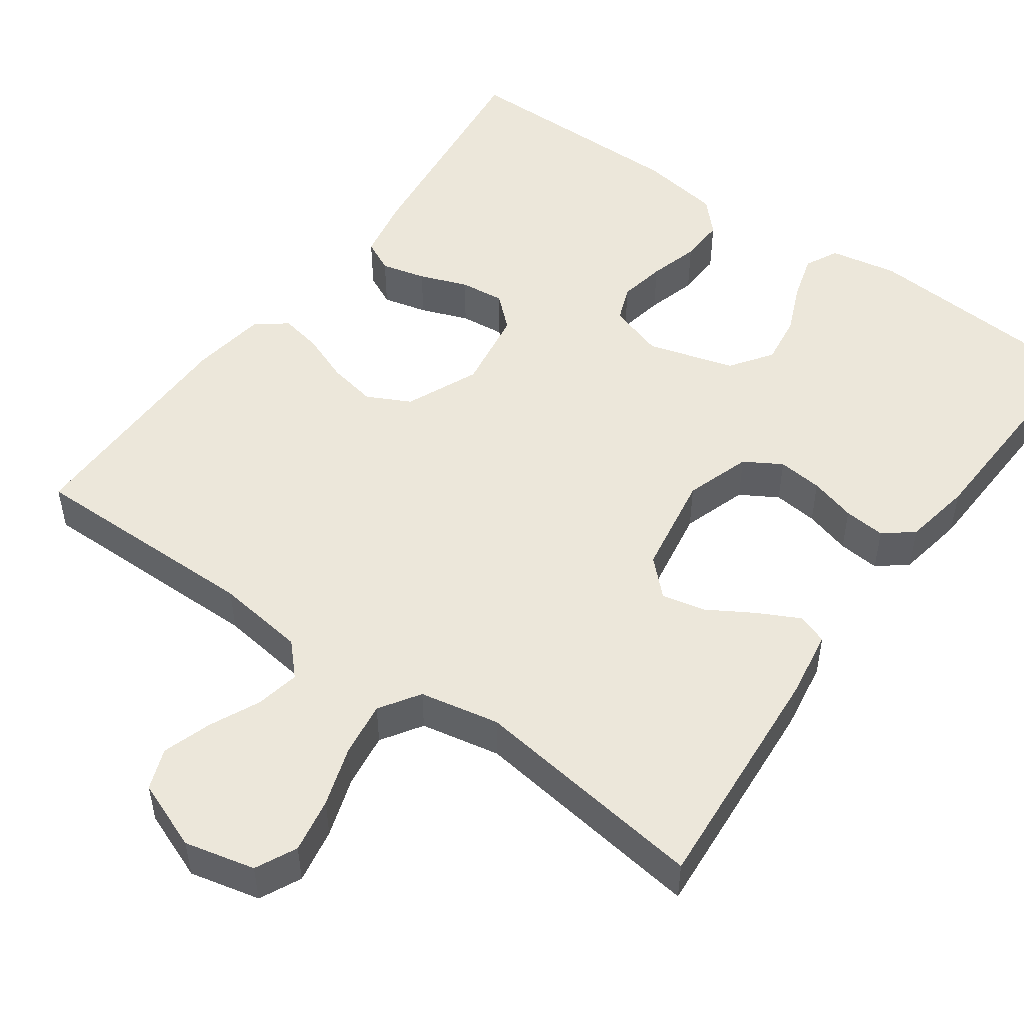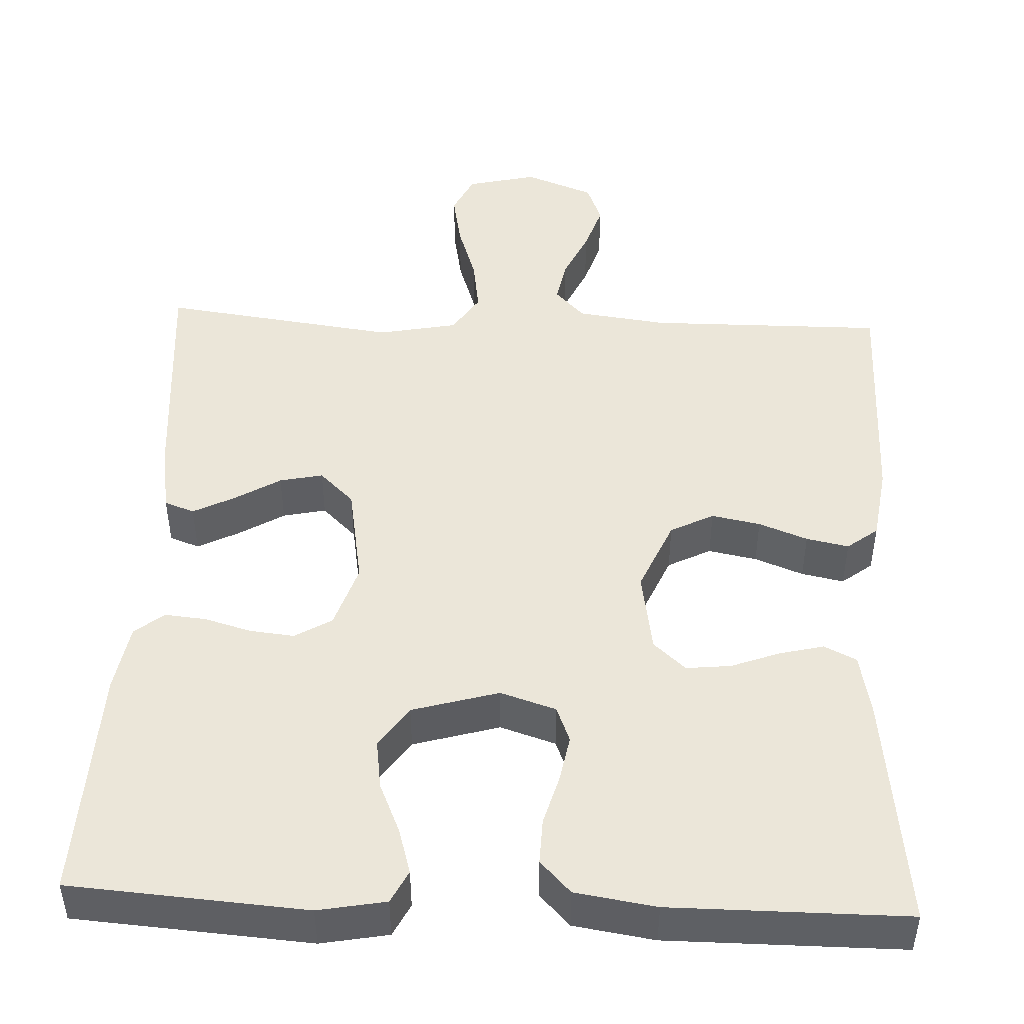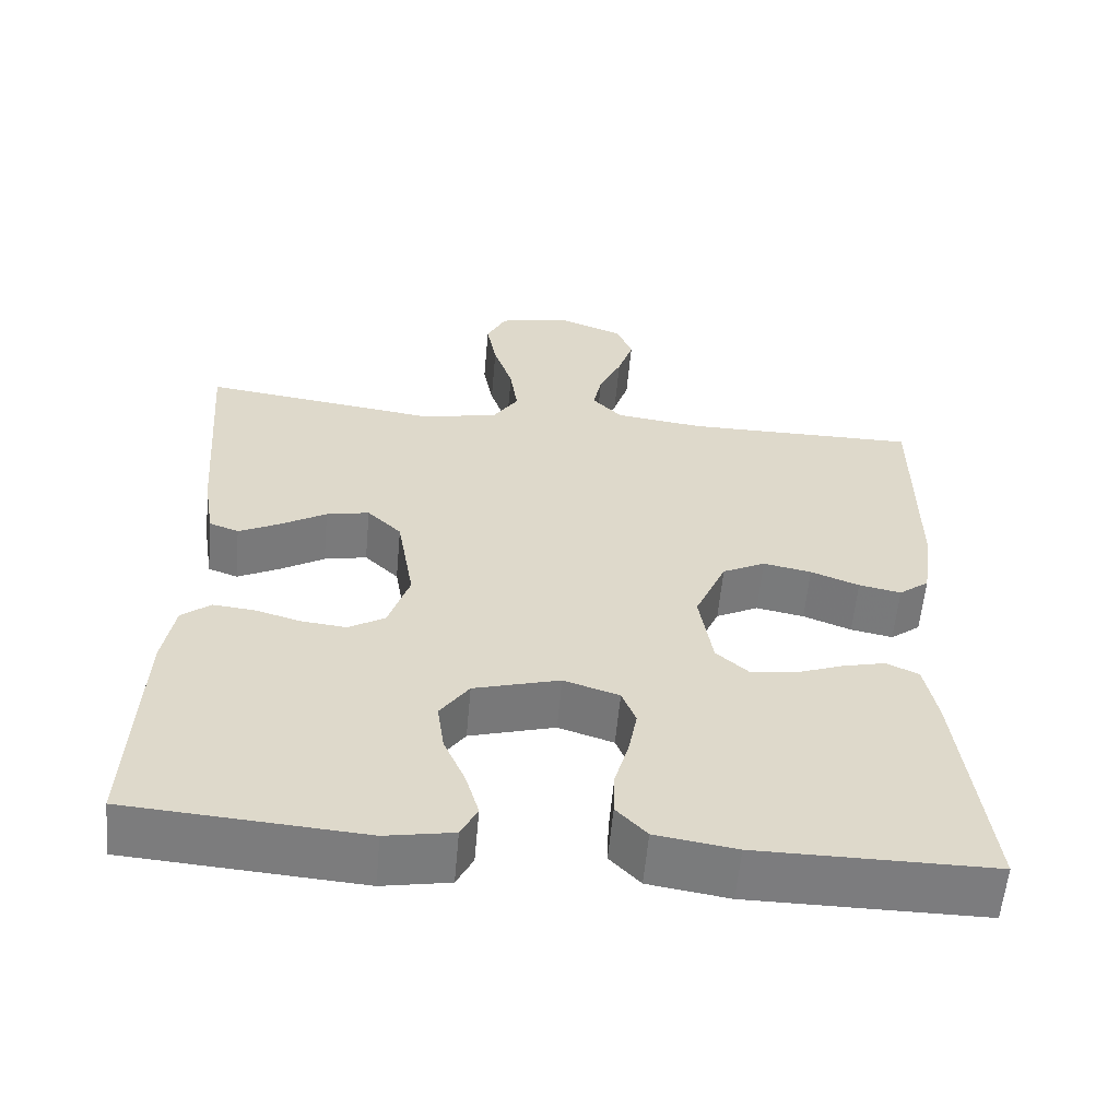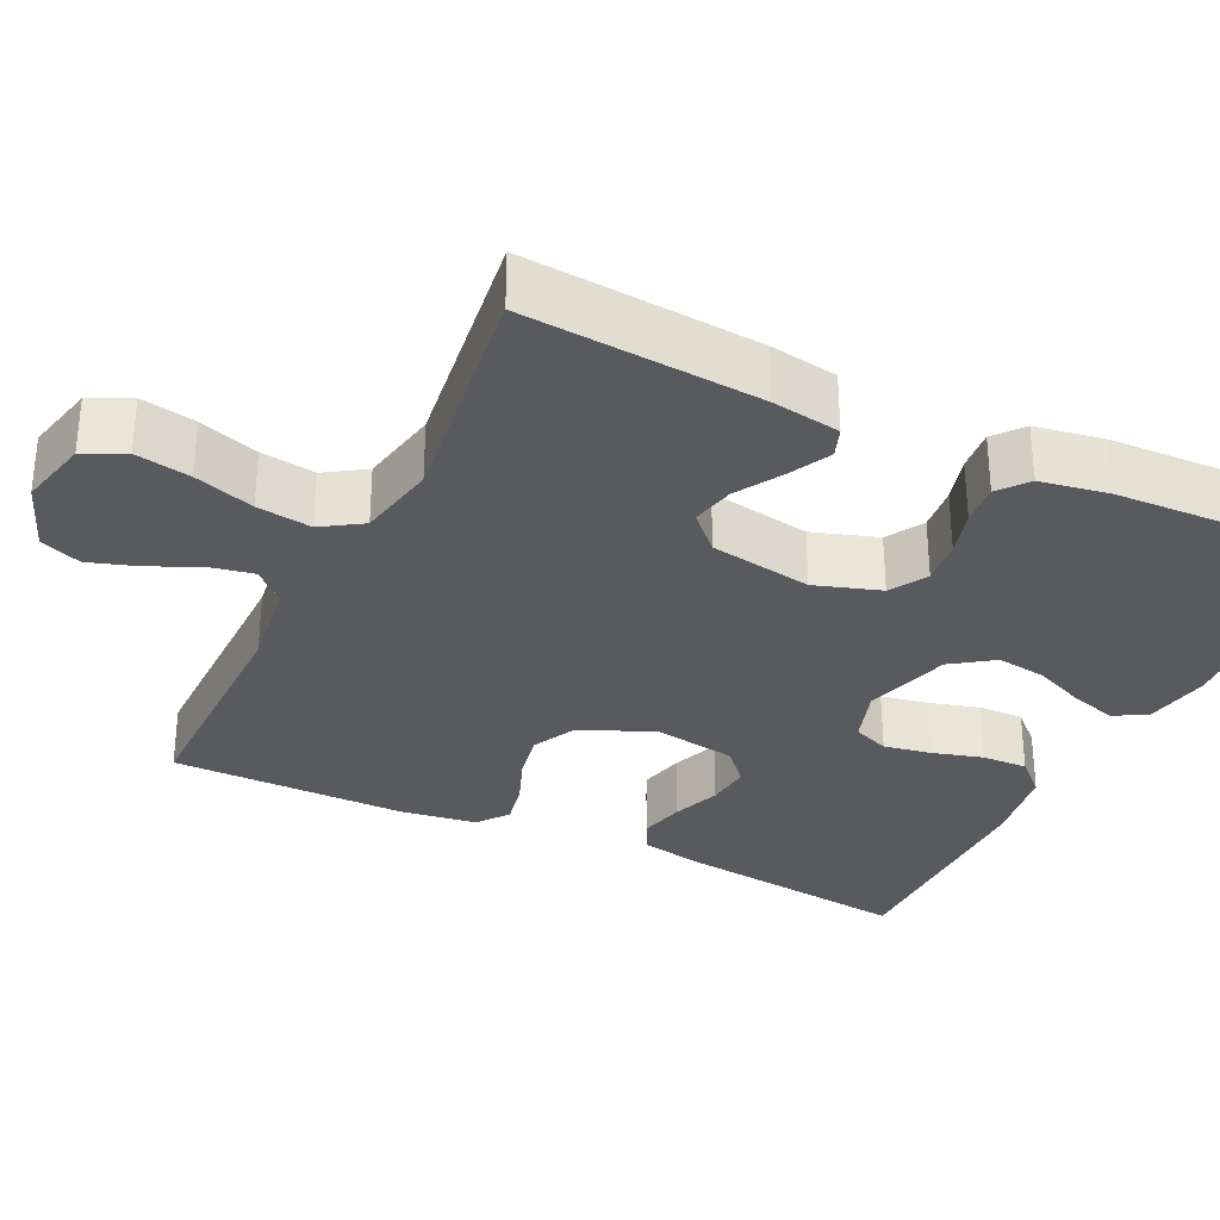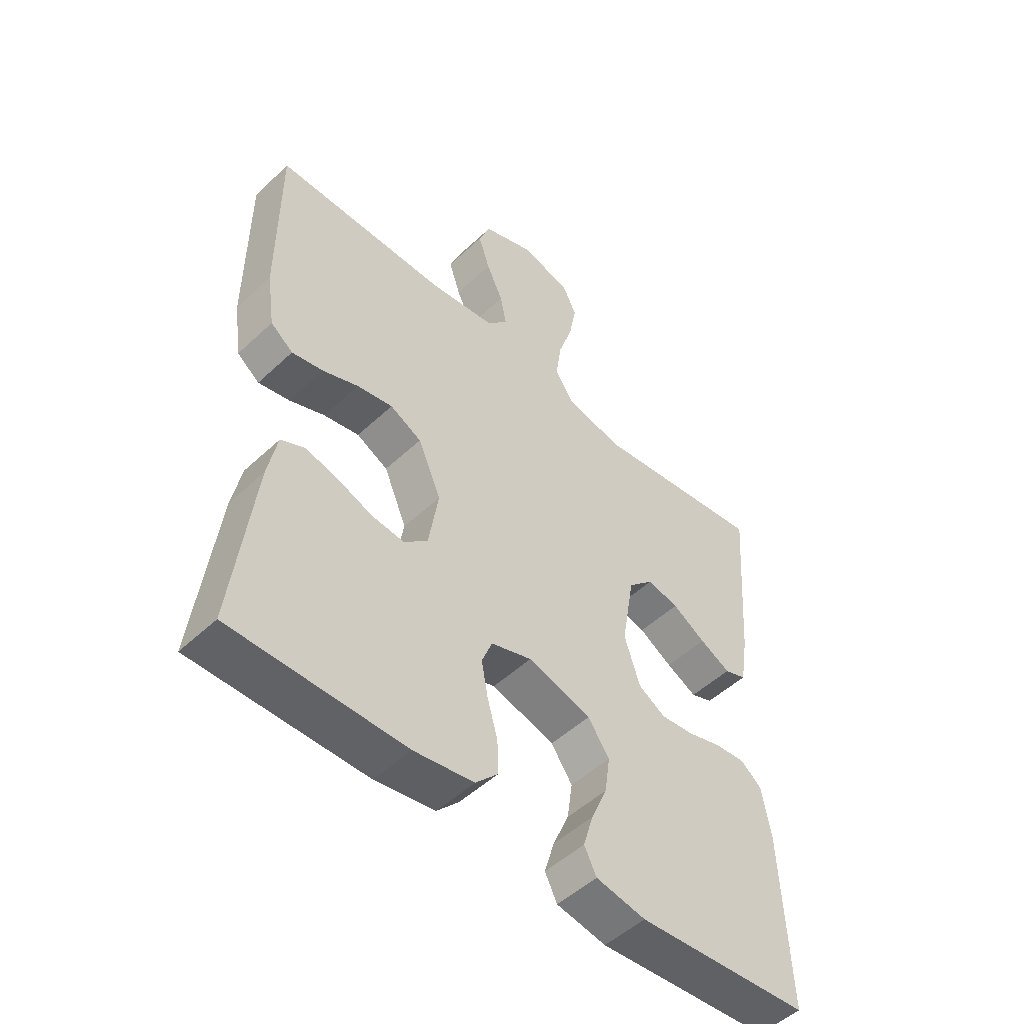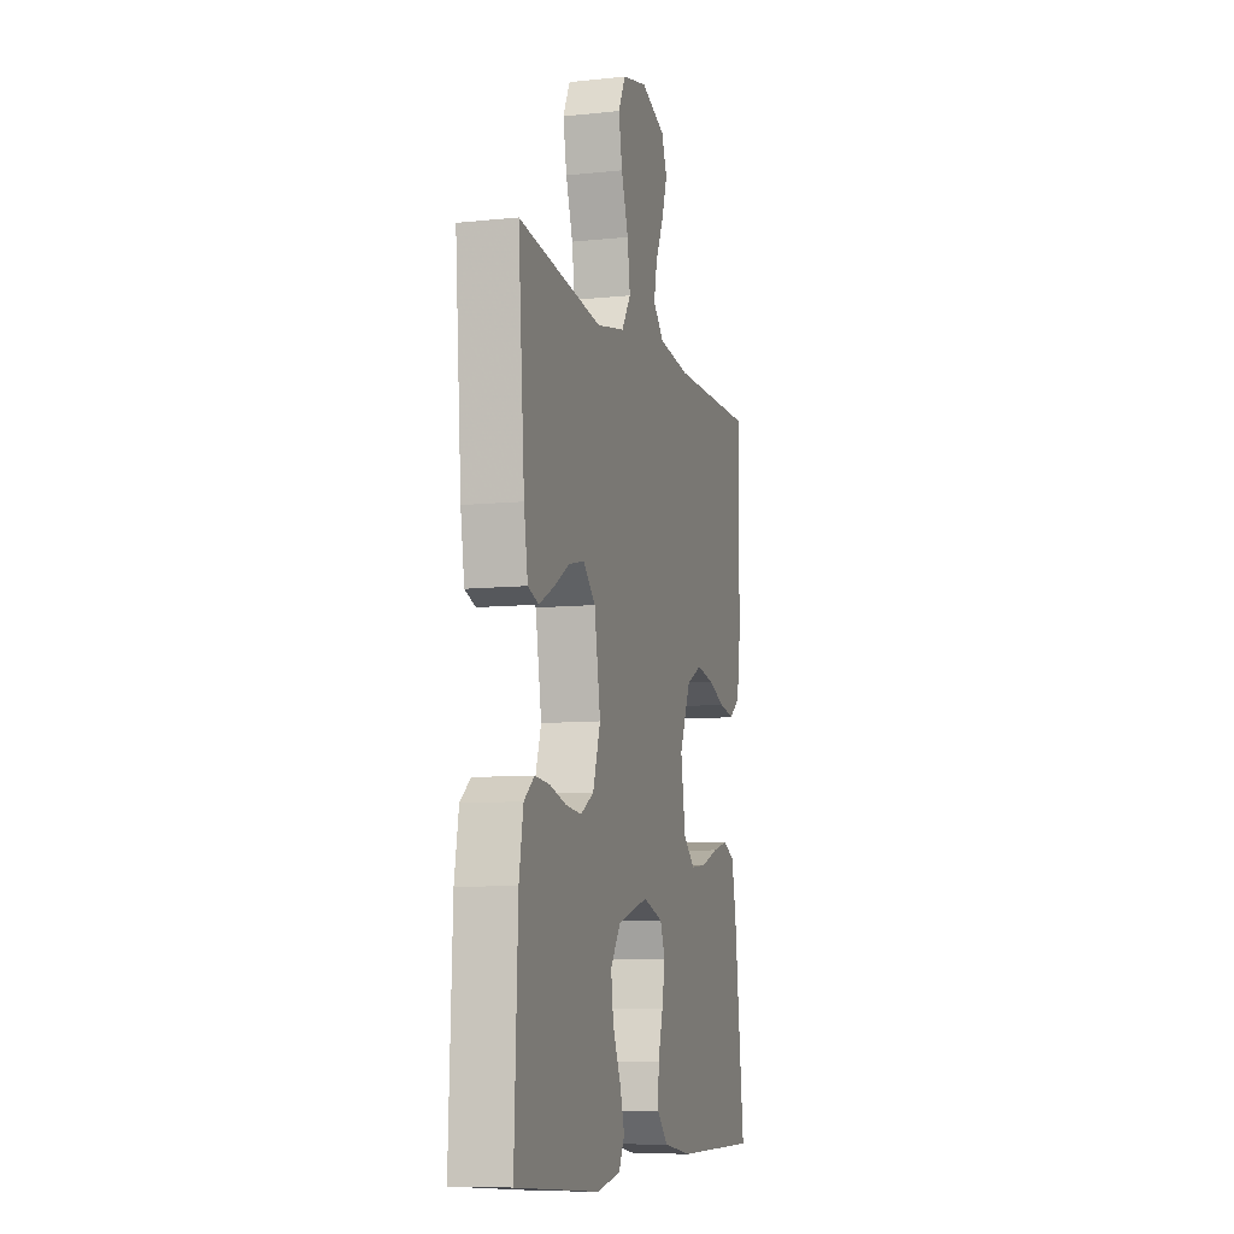
<metadata>
{"format":"obj","ext":"obj","renderer":"f3d","projection":"perspective","resolution":1024,"background":"white","views":[{"elev":50.3,"azim":35.7,"up":"+Y"},{"elev":47.1,"azim":-177.5,"up":"+Y"},{"elev":-58.9,"azim":174.8,"up":"+Z"},{"elev":-31.6,"azim":64.3,"up":"+Y"},{"elev":-50.7,"azim":-44.4,"up":"+Z"},{"elev":-8.6,"azim":105.9,"up":"+Z"}]}
</metadata>
<code>
v -0.5 0.07 -0.5
v -0.464 0.07 -0.2
v -0.448 0.07 -0.119
v -0.407 0.07 -0.099
v -0.35 0.07 -0.113
v -0.289 0.07 -0.136
v -0.232 0.07 -0.142
v -0.191 0.07 -0.105
v -0.174 0.07 0
v -0.214 0.07 0.093
v -0.269 0.07 0.121
v -0.331 0.07 0.109
v -0.393 0.07 0.085
v -0.447 0.07 0.074
v -0.486 0.07 0.104
v -0.5 0.07 0.2
v -0.5 0.07 0.5
v -0.2 0.07 0.498
v -0.086 0.07 0.513
v -0.048 0.07 0.553
v -0.059 0.07 0.609
v -0.088 0.07 0.672
v -0.108 0.07 0.734
v -0.088 0.07 0.786
v 0 0.07 0.82
v 0.089 0.07 0.799
v 0.114 0.07 0.747
v 0.101 0.07 0.677
v 0.076 0.07 0.601
v 0.066 0.07 0.531
v 0.099 0.07 0.48
v 0.2 0.07 0.46
v 0.5 0.07 0.5
v 0.477 0.07 0.2
v 0.463 0.07 0.113
v 0.425 0.07 0.099
v 0.372 0.07 0.126
v 0.314 0.07 0.161
v 0.259 0.07 0.173
v 0.215 0.07 0.13
v 0.193 0.07 0
v 0.22 0.07 -0.083
v 0.267 0.07 -0.111
v 0.324 0.07 -0.105
v 0.383 0.07 -0.088
v 0.436 0.07 -0.083
v 0.473 0.07 -0.113
v 0.488 0.07 -0.2
v 0.5 0.07 -0.5
v 0.2 0.07 -0.522
v 0.114 0.07 -0.506
v 0.093 0.07 -0.464
v 0.11 0.07 -0.406
v 0.138 0.07 -0.341
v 0.147 0.07 -0.277
v 0.11 0.07 -0.224
v 0 0.07 -0.192
v -0.071 0.07 -0.215
v -0.089 0.07 -0.261
v -0.078 0.07 -0.321
v -0.06 0.07 -0.385
v -0.058 0.07 -0.443
v -0.097 0.07 -0.484
v -0.2 0.07 -0.5
v -0.5 0 -0.5
v -0.464 0 -0.2
v -0.448 0 -0.119
v -0.407 0 -0.099
v -0.35 0 -0.113
v -0.289 0 -0.136
v -0.232 0 -0.142
v -0.191 0 -0.105
v -0.174 0 0
v -0.214 0 0.093
v -0.269 0 0.121
v -0.331 0 0.109
v -0.393 0 0.085
v -0.447 0 0.074
v -0.486 0 0.104
v -0.5 0 0.2
v -0.5 0 0.5
v -0.2 0 0.498
v -0.086 0 0.513
v -0.048 0 0.553
v -0.059 0 0.609
v -0.088 0 0.672
v -0.108 0 0.734
v -0.088 0 0.786
v 0 0 0.82
v 0.089 0 0.799
v 0.114 0 0.747
v 0.101 0 0.677
v 0.076 0 0.601
v 0.066 0 0.531
v 0.099 0 0.48
v 0.2 0 0.46
v 0.5 0 0.5
v 0.477 0 0.2
v 0.463 0 0.113
v 0.425 0 0.099
v 0.372 0 0.126
v 0.314 0 0.161
v 0.259 0 0.173
v 0.215 0 0.13
v 0.193 0 0
v 0.22 0 -0.083
v 0.267 0 -0.111
v 0.324 0 -0.105
v 0.383 0 -0.088
v 0.436 0 -0.083
v 0.473 0 -0.113
v 0.488 0 -0.2
v 0.5 0 -0.5
v 0.2 0 -0.522
v 0.114 0 -0.506
v 0.093 0 -0.464
v 0.11 0 -0.406
v 0.138 0 -0.341
v 0.147 0 -0.277
v 0.11 0 -0.224
v 0 0 -0.192
v -0.071 0 -0.215
v -0.089 0 -0.261
v -0.078 0 -0.321
v -0.06 0 -0.385
v -0.058 0 -0.443
v -0.097 0 -0.484
v -0.2 0 -0.5
f 60 61 62 63
f 59 60 63 64
f 58 59 64 1
f 51 52 53 54
f 49 50 51 54
f 49 54 55
f 48 49 55 56
f 44 45 46 47
f 43 44 47 48
f 35 36 37 38
f 33 34 35 38
f 32 33 38 39
f 31 32 39 40
f 26 27 28 29
f 26 29 30
f 25 26 30
f 24 25 30
f 21 22 23 24
f 20 21 24 30
f 19 20 30 31
f 15 16 17 18
f 12 13 14 15
f 11 12 15 18
f 10 11 18 19
f 3 4 5 6
f 1 2 3 6
f 58 1 6 7
f 57 58 7 8
f 43 48 56 57
f 42 43 57 8
f 41 42 8 9
f 19 31 40 41
f 9 10 19 41
f 127 126 125 124
f 128 127 124 123
f 65 128 123 122
f 118 117 116 115
f 118 115 114 113
f 119 118 113
f 120 119 113 112
f 111 110 109 108
f 112 111 108 107
f 102 101 100 99
f 102 99 98 97
f 103 102 97 96
f 104 103 96 95
f 93 92 91 90
f 94 93 90
f 94 90 89
f 94 89 88
f 88 87 86 85
f 94 88 85 84
f 95 94 84 83
f 82 81 80 79
f 79 78 77 76
f 82 79 76 75
f 83 82 75 74
f 70 69 68 67
f 70 67 66 65
f 71 70 65 122
f 72 71 122 121
f 121 120 112 107
f 72 121 107 106
f 73 72 106 105
f 105 104 95 83
f 105 83 74 73
f 1 65 66 2
f 2 66 67 3
f 3 67 68 4
f 4 68 69 5
f 5 69 70 6
f 6 70 71 7
f 7 71 72 8
f 8 72 73 9
f 9 73 74 10
f 10 74 75 11
f 11 75 76 12
f 12 76 77 13
f 13 77 78 14
f 14 78 79 15
f 15 79 80 16
f 16 80 81 17
f 17 81 82 18
f 18 82 83 19
f 19 83 84 20
f 20 84 85 21
f 21 85 86 22
f 22 86 87 23
f 23 87 88 24
f 24 88 89 25
f 25 89 90 26
f 26 90 91 27
f 27 91 92 28
f 28 92 93 29
f 29 93 94 30
f 30 94 95 31
f 31 95 96 32
f 32 96 97 33
f 33 97 98 34
f 34 98 99 35
f 35 99 100 36
f 36 100 101 37
f 37 101 102 38
f 38 102 103 39
f 39 103 104 40
f 40 104 105 41
f 41 105 106 42
f 42 106 107 43
f 43 107 108 44
f 44 108 109 45
f 45 109 110 46
f 46 110 111 47
f 47 111 112 48
f 48 112 113 49
f 49 113 114 50
f 50 114 115 51
f 51 115 116 52
f 52 116 117 53
f 53 117 118 54
f 54 118 119 55
f 55 119 120 56
f 56 120 121 57
f 57 121 122 58
f 58 122 123 59
f 59 123 124 60
f 60 124 125 61
f 61 125 126 62
f 62 126 127 63
f 63 127 128 64
f 64 128 65 1

</code>
